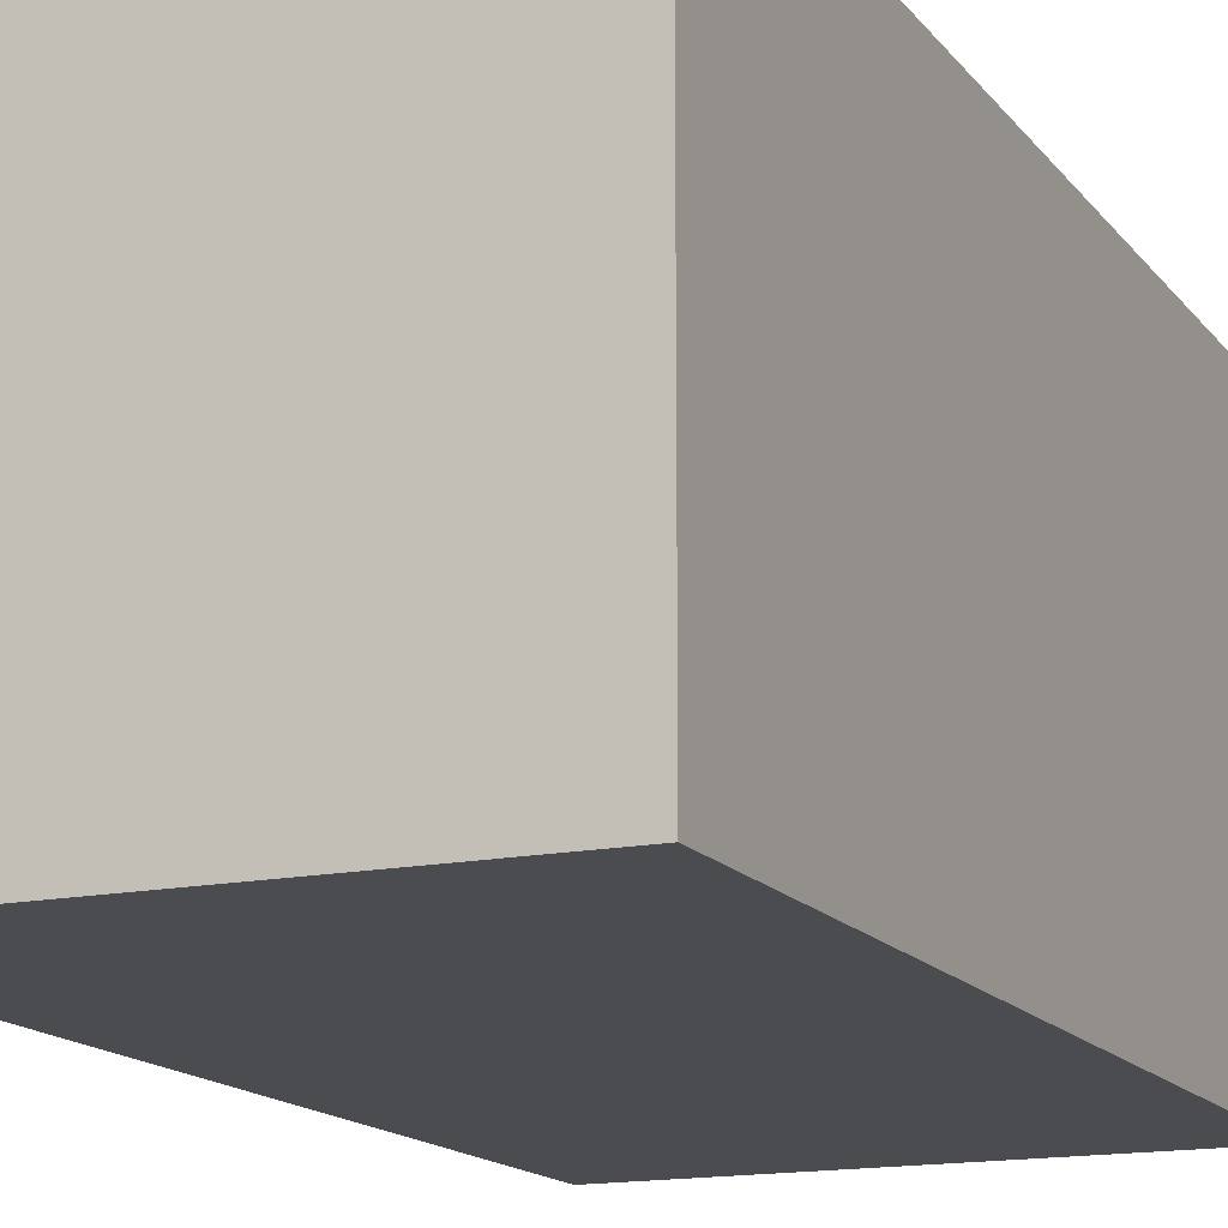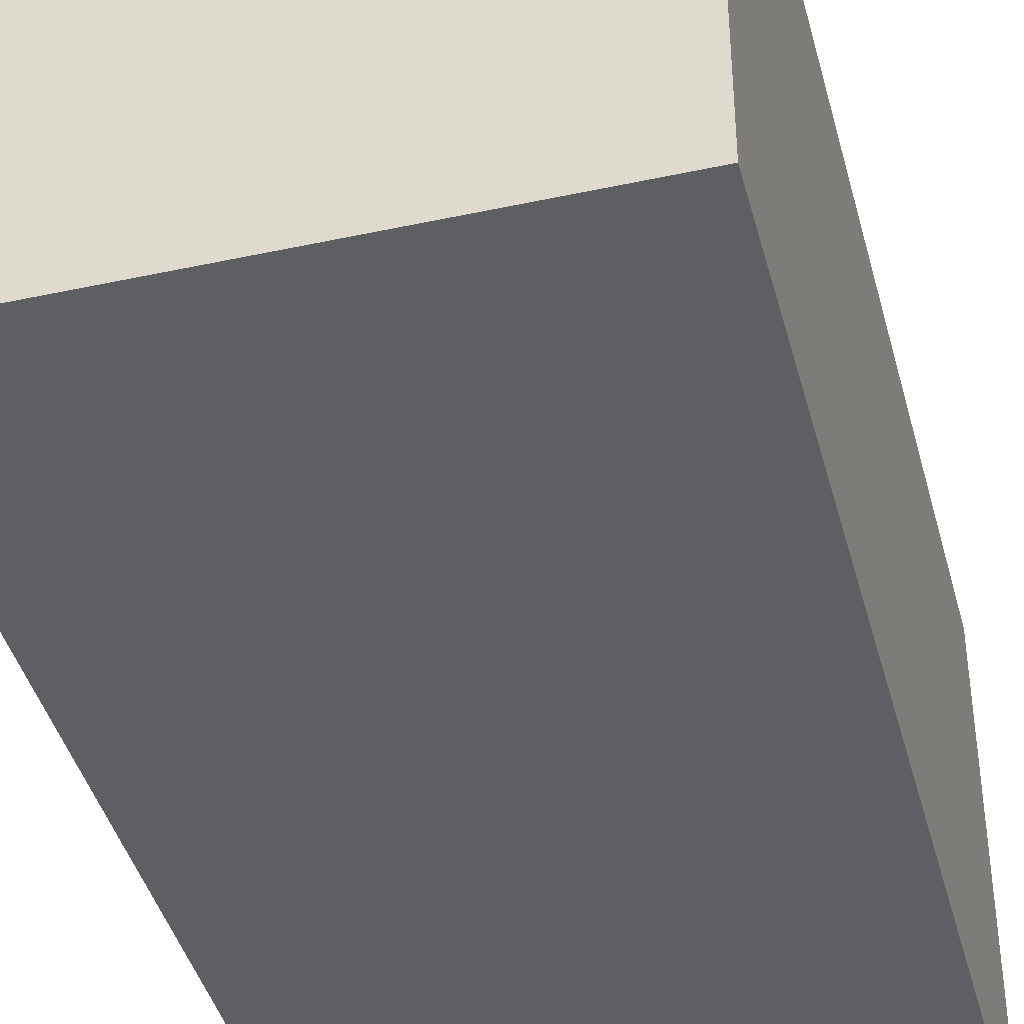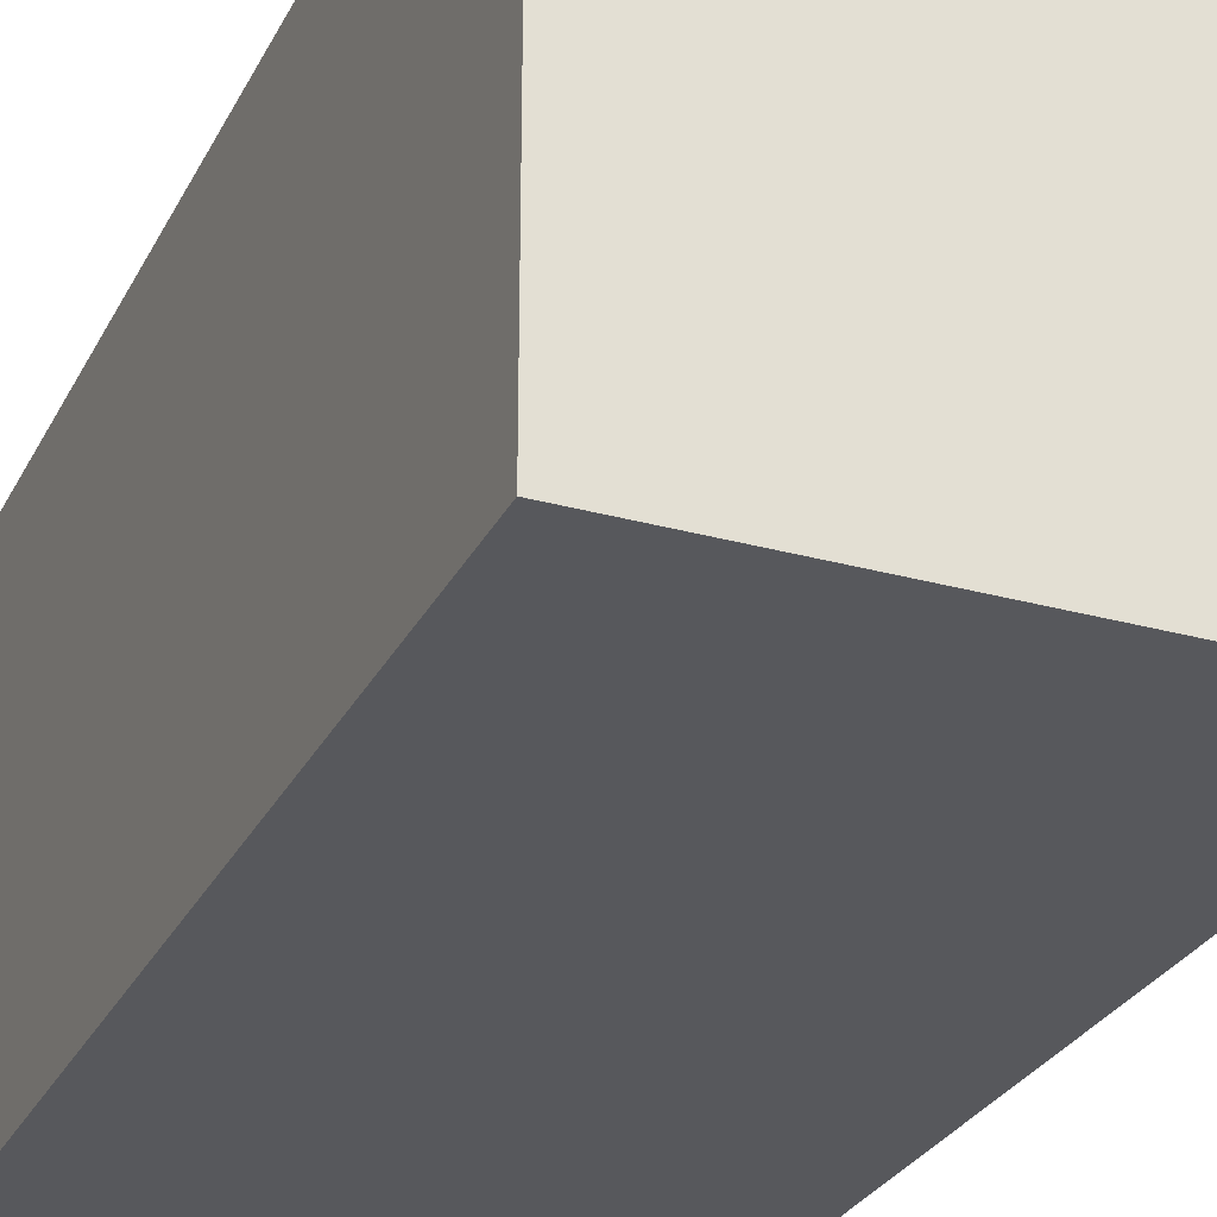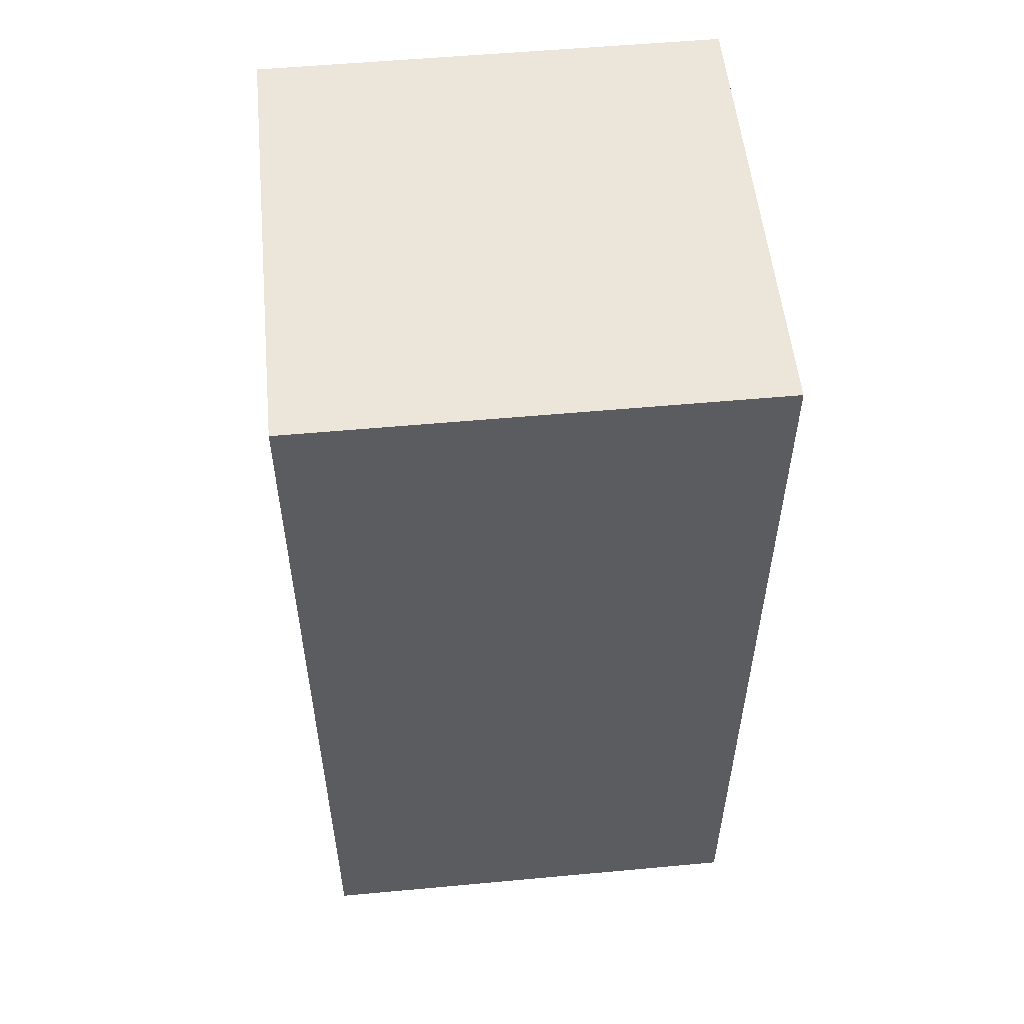
<metadata>
{"format":"obj","ext":"obj","renderer":"f3d","projection":"perspective","resolution":1024,"background":"white","views":[{"elev":-15.1,"azim":-156.2,"up":"+Y"},{"elev":-41.9,"azim":14.6,"up":"+Y"},{"elev":-28.6,"azim":157.4,"up":"+Y"},{"elev":54.3,"azim":84.4,"up":"+Z"}]}
</metadata>
<code>
o
v -2 0 4
v -2 0 -4
v -2 1.5 -3.9
v -2 1.5 -4
v -2 1.7 -3.9
v -2 1.7 -4
v -2 4 4
v -2 4 -4
v 2 0 4
v 2 0 -4
v 2 1.6 4
v 2 1.6 3.9
v 2 2.1 4
v 2 2.1 3.9
v 2 2.9 4
v 2 2.9 3.9
v 2 3 4
v 2 3 3.9
v 2 4 4
v 2 4 -4
v -2 0 4
v -2 4 4
v -1.6 1.5 4
v -1.6 2.3 4
v -1.5 1.5 4
v -1.5 1.9 4
v -1.5 2.3 4
v -1.5 3.1 4
v -1.4 1.9 4
v -1.4 2.5 4
v -1.4 3.1 4
v -1.4 3.3 4
v -1.3 2.5 4
v -1.3 2.6 4
v -1.3 2.7 4
v -1.3 3.1 4
v -1.3 3.2 4
v -1.3 3.3 4
v -1 3.1 4
v -1 3.2 4
v -1 3.3 4
v -0.7 1.3 4
v -0.7 2.2 4
v -0.7 2.6 4
v -0.7 2.7 4
v -0.6 1.3 4
v -0.6 1.7 4
v -0.6 2 4
v -0.6 2.2 4
v -0.6 2.4 4
v -0.5 1.7 4
v -0.5 2 4
v -0.5 2.2 4
v -0.5 2.3 4
v -0.5 2.4 4
v -0.4 2 4
v -0.4 2.3 4
v -0.4 2.4 4
v -0.4 3.2 4
v -0.4 3.3 4
v 2.384e-07 1.5 4
v 2.384e-07 2 4
v 2.384e-07 2.3 4
v 2.384e-07 2.4 4
v 0.1 1.4 4
v 0.1 1.5 4
v 0.1 1.6 4
v 0.1 1.9 4
v 0.1 2 4
v 0.1 2.1 4
v 0.2 1.3 4
v 0.2 1.4 4
v 0.2 1.6 4
v 0.2 1.9 4
v 0.2 2.1 4
v 0.2 2.2 4
v 0.4 2.2 4
v 0.4 2.3 4
v 0.5 2.2 4
v 0.5 2.3 4
v 0.6 2 4
v 0.6 2.1 4
v 0.6 2.2 4
v 0.7 1.4 4
v 0.7 1.5 4
v 0.7 1.9 4
v 0.7 2 4
v 0.7 2.1 4
v 0.8 1.3 4
v 0.8 1.4 4
v 0.8 1.5 4
v 0.8 1.9 4
v 0.8 2 4
v 0.8 2.4 4
v 0.8 2.5 4
v 0.9 1.4 4
v 0.9 1.9 4
v 0.9 2.1 4
v 0.9 2.4 4
v 1 1.4 4
v 1 2.1 4
v 1 2.5 4
v 1.1 1.4 4
v 1.1 1.7 4
v 1.1 2 4
v 1.1 2.1 4
v 1.2 1.7 4
v 1.2 2 4
v 1.2 2.3 4
v 1.3 2 4
v 1.3 2.1 4
v 1.3 2.3 4
v 1.3 2.4 4
v 1.4 1.7 4
v 1.4 2.1 4
v 1.4 2.4 4
v 1.4 2.6 4
v 1.4 2.7 4
v 1.5 1.4 4
v 1.5 1.7 4
v 1.5 2.1 4
v 1.5 2.7 4
v 1.5 2.8 4
v 1.5 3.2 4
v 1.5 3.3 4
v 1.6 1.3 4
v 1.6 1.4 4
v 1.6 1.5 4
v 1.6 1.7 4
v 1.6 2.6 4
v 1.6 2.7 4
v 1.6 2.9 4
v 1.6 3.2 4
v 1.7 1.3 4
v 1.7 1.5 4
v 1.7 2.6 4
v 1.7 2.7 4
v 1.7 2.8 4
v 1.7 2.9 4
v 1.7 3.3 4
v 1.8 1.7 4
v 1.8 1.8 4
v 1.8 2.1 4
v 1.8 2.6 4
v 1.8 2.9 4
v 1.8 3 4
v 1.9 1.6 4
v 1.9 1.7 4
v 1.9 1.8 4
v 1.9 2.1 4
v 1.9 2.6 4
v 2 0 4
v 2 1.6 4
v 2 2.1 4
v 2 2.9 4
v 2 3 4
v 2 4 4
v -2 0 -4
v -2 1.5 -4
v -2 1.7 -4
v -2 4 -4
v -1.9 1.5 -4
v -1.9 1.6 -4
v -1.9 1.7 -4
v -1.9 1.8 -4
v -1.8 1.6 -4
v -1.8 1.8 -4
v -1.8 1.9 -4
v -1.7 1.8 -4
v -1.7 1.9 -4
v -1.7 2 -4
v -1.7 2.7 -4
v -1.7 3 -4
v -1.6 1.9 -4
v -1.6 2 -4
v -1.6 2.1 -4
v -1.6 2.6 -4
v -1.6 2.7 -4
v -1.6 3 -4
v -1.5 1.5 -4
v -1.5 2 -4
v -1.5 2.1 -4
v -1.5 2.6 -4
v -1.4 1.4 -4
v -1.4 1.5 -4
v -1.4 2.2 -4
v -1.4 2.7 -4
v -1.4 3.4 -4
v -1.3 1.4 -4
v -1.3 1.5 -4
v -1.3 2.4 -4
v -1.3 3.4 -4
v -1.2 2.2 -4
v -1.2 2.4 -4
v -1 1.6 -4
v -1 1.7 -4
v -0.9 1.5 -4
v -0.9 1.6 -4
v -0.9 1.7 -4
v -0.8 2.2 -4
v -0.8 2.3 -4
v -0.7 1.5 -4
v -0.7 1.6 -4
v -0.7 1.7 -4
v -0.6 1.6 -4
v -0.6 1.7 -4
v -0.6 1.8 -4
v -0.6 2.1 -4
v -0.6 2.2 -4
v -0.5 1.7 -4
v -0.5 1.8 -4
v -0.5 2.1 -4
v -0.5 2.2 -4
v -0.5 2.3 -4
v -0.4 1.2 -4
v -0.4 1.3 -4
v -0.4 1.8 -4
v -0.4 2.2 -4
v -0.3 1.2 -4
v -0.3 1.3 -4
v -0.3 1.5 -4
v -0.2 1.3 -4
v -0.2 1.5 -4
v -0.2 1.7 -4
v -0.1 1.5 -4
v -0.1 1.7 -4
v -0.1 1.9 -4
v 2.384e-07 1.7 -4
v 2.384e-07 1.9 -4
v 2.384e-07 2 -4
v 0.1 1.6 -4
v 0.1 1.9 -4
v 0.1 2 -4
v 0.1 2.2 -4
v 0.2 1.6 -4
v 0.2 1.7 -4
v 0.2 1.8 -4
v 0.2 2.1 -4
v 0.2 2.2 -4
v 0.2 2.4 -4
v 0.3 2.2 -4
v 0.3 2.4 -4
v 0.4 1.7 -4
v 0.4 1.8 -4
v 0.4 1.9 -4
v 0.6 1.8 -4
v 0.6 1.9 -4
v 0.6 2 -4
v 0.7 1.9 -4
v 0.7 2 -4
v 0.7 2.1 -4
v 0.7 2.9 -4
v 0.7 3.1 -4
v 0.8 2.4 -4
v 0.8 2.7 -4
v 0.8 3 -4
v 0.8 3.1 -4
v 0.8 3.3 -4
v 0.9 2 -4
v 0.9 2.2 -4
v 0.9 2.3 -4
v 0.9 2.4 -4
v 0.9 2.6 -4
v 0.9 3.1 -4
v 0.9 3.3 -4
v 0.9 3.5 -4
v 1 2.2 -4
v 1 2.3 -4
v 1 2.4 -4
v 1 3.3 -4
v 1 3.5 -4
v 1 3.6 -4
v 1.1 2.1 -4
v 1.1 2.2 -4
v 1.1 2.3 -4
v 1.1 3.5 -4
v 1.1 3.6 -4
v 1.1 3.7 -4
v 1.2 1.8 -4
v 1.2 2.1 -4
v 1.2 2.2 -4
v 1.2 2.6 -4
v 1.2 2.7 -4
v 1.2 2.8 -4
v 1.3 1.7 -4
v 1.3 1.8 -4
v 1.3 2.1 -4
v 1.3 2.8 -4
v 1.3 2.9 -4
v 1.3 3 -4
v 1.3 3.6 -4
v 1.3 3.7 -4
v 1.3 3.8 -4
v 1.4 1.3 -4
v 1.4 1.7 -4
v 1.4 1.8 -4
v 1.4 2.7 -4
v 1.4 2.9 -4
v 1.4 3.7 -4
v 1.5 1.2 -4
v 1.5 1.3 -4
v 1.5 2.2 -4
v 1.5 2.6 -4
v 1.5 3.3 -4
v 1.5 3.8 -4
v 1.6 1.2 -4
v 1.6 2.2 -4
v 1.6 2.6 -4
v 1.6 3.3 -4
v 1.6 3.5 -4
v 1.7 3.3 -4
v 1.7 3.5 -4
v 1.7 3.7 -4
v 1.8 3.5 -4
v 1.8 3.7 -4
v 2 0 -4
v 2 4 -4
v -2 0 4
v 2 0 4
v -2 0 -4
v 2 0 -4
v -2 4 4
v 2 4 4
v -2 4 -4
v 2 4 -4
f 3 2 1
f 4 2 3
f 5 3 1
f 5 4 3
f 6 4 5
f 7 5 1
f 7 6 5
f 8 6 7
f 9 10 11
f 11 10 12
f 11 12 13
f 12 10 14
f 13 12 14
f 13 14 15
f 14 10 16
f 15 14 16
f 15 16 17
f 16 10 18
f 17 16 18
f 17 18 19
f 18 10 20
f 19 18 20
f 23 22 21
f 24 22 23
f 25 23 21
f 25 24 23
f 26 24 25
f 27 22 24
f 27 24 26
f 28 22 27
f 29 26 25
f 29 27 26
f 29 28 27
f 30 28 29
f 31 22 28
f 31 28 30
f 32 22 31
f 33 30 29
f 33 31 30
f 33 32 31
f 34 32 33
f 35 32 34
f 36 32 35
f 37 32 36
f 38 22 32
f 38 32 37
f 39 37 36
f 39 36 35
f 40 38 37
f 40 37 39
f 41 22 38
f 41 38 40
f 42 25 21
f 42 29 25
f 42 33 29
f 42 34 33
f 43 34 42
f 44 35 34
f 44 34 43
f 45 40 39
f 45 35 44
f 45 39 35
f 46 42 21
f 46 43 42
f 47 43 46
f 48 43 47
f 49 44 43
f 49 43 48
f 49 45 44
f 50 45 49
f 51 48 47
f 51 47 46
f 52 49 48
f 52 48 51
f 53 50 49
f 53 49 52
f 54 50 53
f 55 45 50
f 55 50 54
f 56 54 53
f 56 52 51
f 56 53 52
f 57 55 54
f 57 54 56
f 58 45 55
f 58 55 57
f 59 41 40
f 59 45 58
f 59 40 45
f 60 22 41
f 60 41 59
f 61 57 56
f 61 51 46
f 61 56 51
f 62 57 61
f 63 58 57
f 63 57 62
f 64 59 58
f 64 58 63
f 64 60 59
f 65 61 46
f 66 62 61
f 66 61 65
f 67 62 66
f 68 62 67
f 69 63 62
f 69 62 68
f 69 64 63
f 70 64 69
f 71 65 46
f 71 46 21
f 72 67 66
f 72 65 71
f 72 66 65
f 73 68 67
f 73 67 72
f 74 70 69
f 74 68 73
f 74 69 68
f 75 64 70
f 75 70 74
f 76 64 75
f 77 76 75
f 77 64 76
f 78 64 77
f 79 77 75
f 79 78 77
f 80 64 78
f 80 78 79
f 81 74 73
f 81 73 72
f 81 75 74
f 82 79 75
f 82 75 81
f 83 80 79
f 83 79 82
f 84 72 71
f 84 81 72
f 85 81 84
f 86 81 85
f 87 82 81
f 87 81 86
f 88 83 82
f 88 82 87
f 89 71 21
f 89 84 71
f 89 85 84
f 90 85 89
f 91 86 85
f 91 85 90
f 92 87 86
f 92 86 91
f 93 88 87
f 93 87 92
f 94 80 83
f 94 88 93
f 94 64 80
f 94 60 64
f 94 83 88
f 95 60 94
f 96 92 91
f 96 90 89
f 96 91 90
f 97 93 92
f 97 92 96
f 97 94 93
f 98 94 97
f 99 95 94
f 99 94 98
f 100 96 89
f 100 98 97
f 100 97 96
f 101 99 98
f 101 98 100
f 102 95 99
f 102 99 101
f 102 60 95
f 103 101 100
f 103 100 89
f 104 101 103
f 105 101 104
f 106 102 101
f 106 101 105
f 107 105 104
f 107 104 103
f 108 106 105
f 108 105 107
f 109 102 106
f 109 106 108
f 110 108 107
f 110 109 108
f 111 109 110
f 112 102 109
f 112 109 111
f 113 102 112
f 114 111 110
f 114 107 103
f 114 110 107
f 115 113 112
f 115 111 114
f 115 112 111
f 116 102 113
f 116 113 115
f 117 60 102
f 117 102 116
f 118 60 117
f 119 103 89
f 119 114 103
f 120 115 114
f 120 114 119
f 121 116 115
f 121 115 120
f 121 117 116
f 122 60 118
f 122 118 117
f 123 60 122
f 124 60 123
f 125 22 60
f 125 60 124
f 126 89 21
f 126 119 89
f 127 120 119
f 127 119 126
f 128 120 127
f 129 121 120
f 129 120 128
f 130 117 121
f 130 121 129
f 130 122 117
f 130 123 122
f 131 123 130
f 132 124 123
f 133 125 124
f 133 124 132
f 134 126 21
f 134 128 127
f 134 127 126
f 135 129 128
f 135 128 134
f 135 131 130
f 135 130 129
f 136 131 135
f 137 123 131
f 137 131 136
f 138 132 123
f 138 123 137
f 139 133 132
f 139 132 138
f 140 125 133
f 140 133 139
f 140 22 125
f 141 136 135
f 141 135 134
f 142 136 141
f 143 136 142
f 144 139 138
f 144 136 143
f 144 137 136
f 144 138 137
f 145 140 139
f 145 139 144
f 146 140 145
f 147 141 134
f 148 142 141
f 148 141 147
f 149 143 142
f 149 142 148
f 150 144 143
f 150 143 149
f 151 145 144
f 151 144 150
f 152 147 134
f 152 134 21
f 153 148 147
f 153 147 152
f 153 149 148
f 153 150 149
f 154 151 150
f 154 150 153
f 155 146 145
f 155 151 154
f 155 145 151
f 156 140 146
f 156 146 155
f 157 22 140
f 157 140 156
f 158 159 162
f 159 160 162
f 162 160 163
f 160 161 164
f 163 160 164
f 164 161 165
f 162 163 166
f 163 164 166
f 164 165 166
f 165 161 167
f 166 165 167
f 167 161 168
f 166 167 169
f 167 168 169
f 168 161 170
f 169 168 170
f 170 161 171
f 171 161 172
f 172 161 173
f 169 170 174
f 170 171 174
f 171 172 175
f 174 171 175
f 175 172 176
f 176 172 177
f 172 173 178
f 177 172 178
f 173 161 179
f 178 173 179
f 162 166 180
f 158 162 180
f 166 169 180
f 169 174 180
f 174 175 180
f 175 176 181
f 180 175 181
f 176 177 182
f 181 176 182
f 177 178 183
f 182 177 183
f 158 180 184
f 181 182 185
f 184 180 185
f 180 181 185
f 182 183 185
f 185 183 186
f 178 179 187
f 186 183 187
f 183 178 187
f 179 161 188
f 187 179 188
f 184 185 189
f 158 184 189
f 185 186 190
f 189 185 190
f 186 187 191
f 187 188 191
f 188 161 192
f 191 188 192
f 190 186 193
f 186 191 193
f 189 190 193
f 191 192 194
f 193 191 194
f 189 193 195
f 193 194 195
f 195 194 196
f 189 195 197
f 195 196 198
f 197 195 198
f 196 194 199
f 198 196 199
f 198 199 200
f 199 194 200
f 200 194 201
f 197 198 202
f 189 197 202
f 198 200 203
f 202 198 203
f 203 200 204
f 202 203 205
f 203 204 205
f 204 200 206
f 205 204 206
f 206 200 207
f 207 200 208
f 200 201 209
f 208 200 209
f 205 206 210
f 206 207 210
f 207 208 211
f 210 207 211
f 208 209 212
f 211 208 212
f 209 201 213
f 212 209 213
f 201 194 214
f 213 201 214
f 158 189 215
f 205 210 215
f 189 202 215
f 210 211 215
f 202 205 215
f 215 211 216
f 212 213 217
f 216 211 217
f 211 212 217
f 213 214 218
f 217 213 218
f 215 216 219
f 158 215 219
f 216 217 220
f 219 216 220
f 217 218 220
f 220 218 221
f 219 220 222
f 220 221 222
f 221 218 223
f 222 221 223
f 223 218 224
f 222 223 225
f 223 224 225
f 224 218 226
f 225 224 226
f 226 218 227
f 225 226 228
f 226 227 228
f 227 218 229
f 228 227 229
f 229 218 230
f 225 228 231
f 228 229 231
f 229 230 232
f 231 229 232
f 230 218 233
f 232 230 233
f 218 214 234
f 233 218 234
f 232 233 235
f 231 232 235
f 233 234 235
f 225 231 235
f 235 234 236
f 236 234 237
f 237 234 238
f 234 214 239
f 238 234 239
f 214 194 240
f 239 214 240
f 194 192 240
f 238 239 241
f 239 240 241
f 240 192 242
f 241 240 242
f 236 237 243
f 235 236 243
f 237 238 244
f 243 237 244
f 244 238 245
f 243 244 246
f 244 245 246
f 245 238 247
f 246 245 247
f 247 238 248
f 246 247 249
f 247 248 249
f 248 238 250
f 249 248 250
f 238 241 251
f 250 238 251
f 242 192 252
f 241 242 252
f 252 192 253
f 241 252 254
f 254 252 255
f 252 253 256
f 253 192 257
f 256 253 257
f 257 192 258
f 249 250 259
f 250 251 259
f 251 241 260
f 259 251 260
f 241 254 260
f 260 254 261
f 254 255 262
f 261 254 262
f 262 255 263
f 257 258 264
f 256 257 264
f 258 192 265
f 264 258 265
f 192 161 266
f 265 192 266
f 260 261 267
f 259 260 267
f 261 262 268
f 267 261 268
f 262 263 269
f 268 262 269
f 264 265 270
f 265 266 270
f 266 161 271
f 270 266 271
f 271 161 272
f 259 267 273
f 267 268 274
f 273 267 274
f 268 269 275
f 274 268 275
f 270 271 276
f 271 272 276
f 272 161 277
f 276 272 277
f 277 161 278
f 249 259 279
f 243 246 279
f 246 249 279
f 259 273 279
f 273 274 280
f 279 273 280
f 274 275 281
f 280 274 281
f 269 263 282
f 281 275 282
f 263 255 282
f 275 269 282
f 255 252 283
f 282 255 283
f 283 252 284
f 235 243 285
f 243 279 285
f 279 280 286
f 285 279 286
f 280 281 287
f 286 280 287
f 281 282 287
f 282 283 287
f 284 252 288
f 283 284 288
f 252 256 289
f 288 252 289
f 256 264 290
f 289 256 290
f 270 276 290
f 264 270 290
f 276 277 290
f 277 278 291
f 290 277 291
f 278 161 292
f 291 278 292
f 292 161 293
f 219 222 294
f 222 225 294
f 225 235 294
f 235 285 294
f 285 286 295
f 294 285 295
f 286 287 296
f 295 286 296
f 288 289 297
f 296 287 297
f 287 283 297
f 283 288 297
f 290 291 298
f 297 289 298
f 291 292 298
f 289 290 298
f 292 293 299
f 298 292 299
f 219 294 300
f 158 219 300
f 295 296 301
f 300 294 301
f 296 297 301
f 297 298 301
f 294 295 301
f 298 299 301
f 301 299 302
f 302 299 303
f 303 299 304
f 299 293 305
f 304 299 305
f 293 161 305
f 158 300 306
f 300 301 306
f 301 302 306
f 302 303 307
f 306 302 307
f 303 304 308
f 307 303 308
f 304 305 309
f 308 304 309
f 309 305 310
f 306 307 311
f 307 308 311
f 309 310 311
f 308 309 311
f 310 305 312
f 311 310 312
f 312 305 313
f 311 312 314
f 312 313 314
f 313 305 315
f 314 313 315
f 306 311 316
f 158 306 316
f 314 315 316
f 311 314 316
f 315 305 317
f 316 315 317
f 305 161 317
f 320 319 318
f 321 319 320
f 322 323 324
f 324 323 325

</code>
